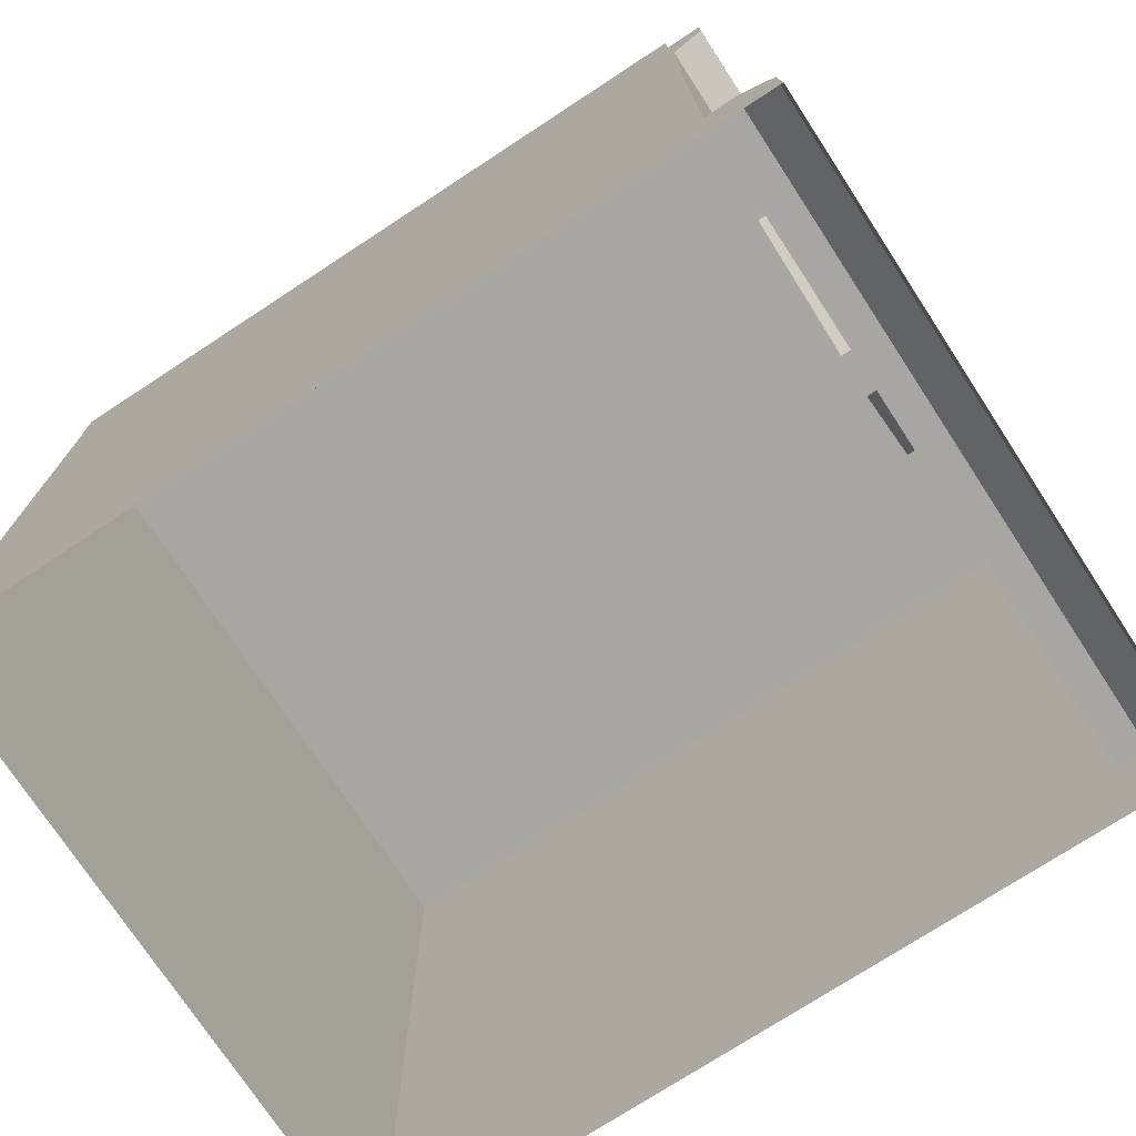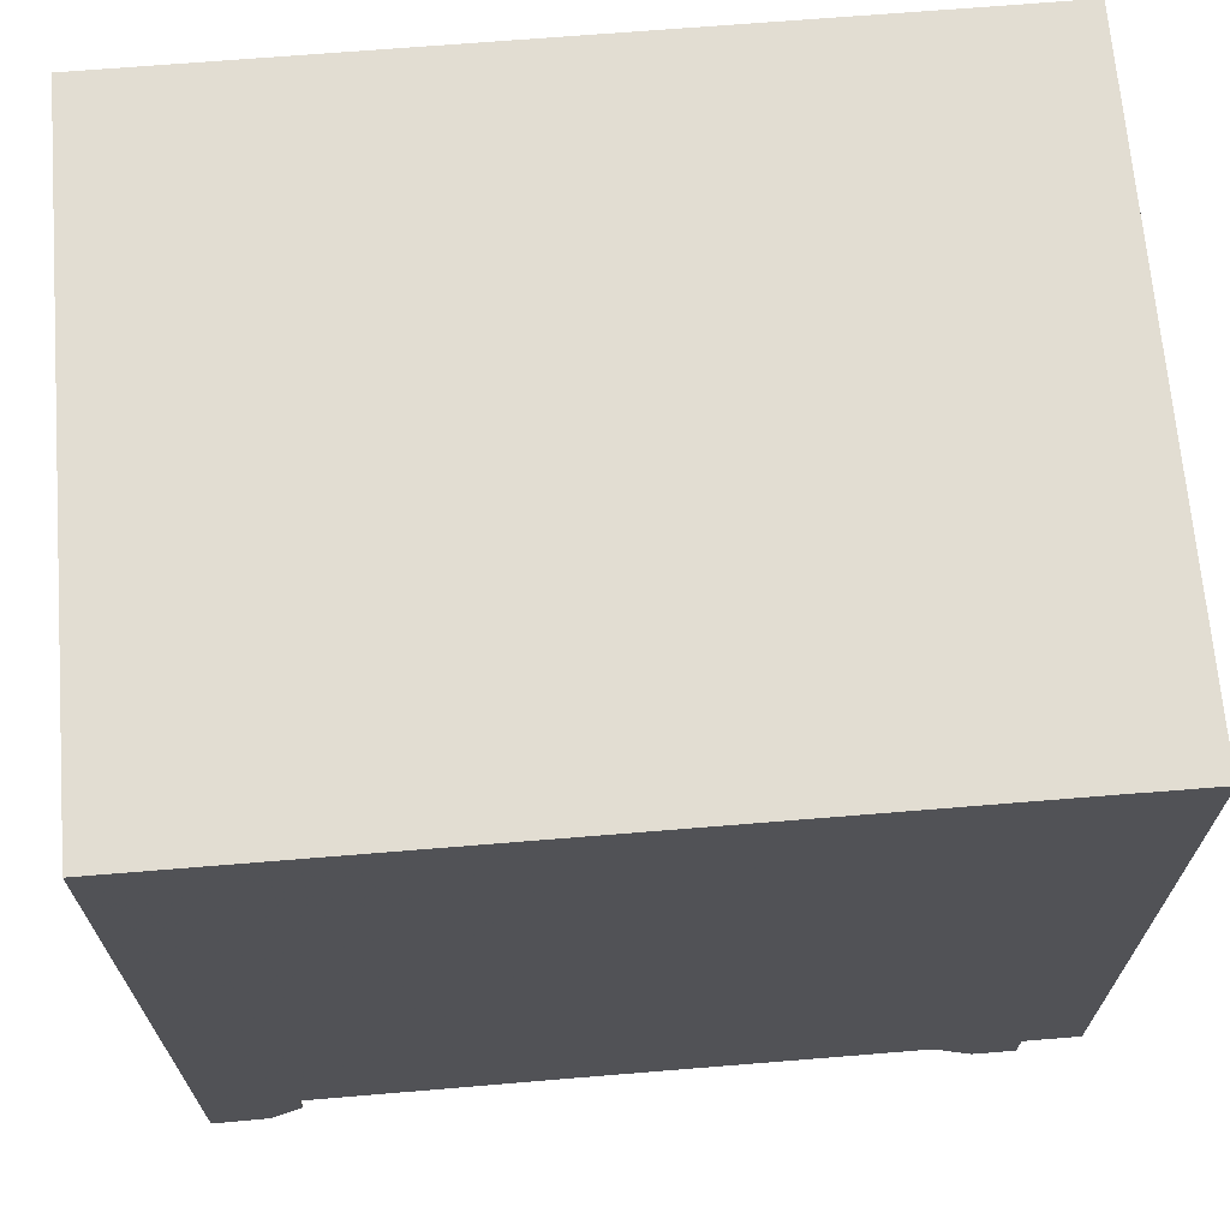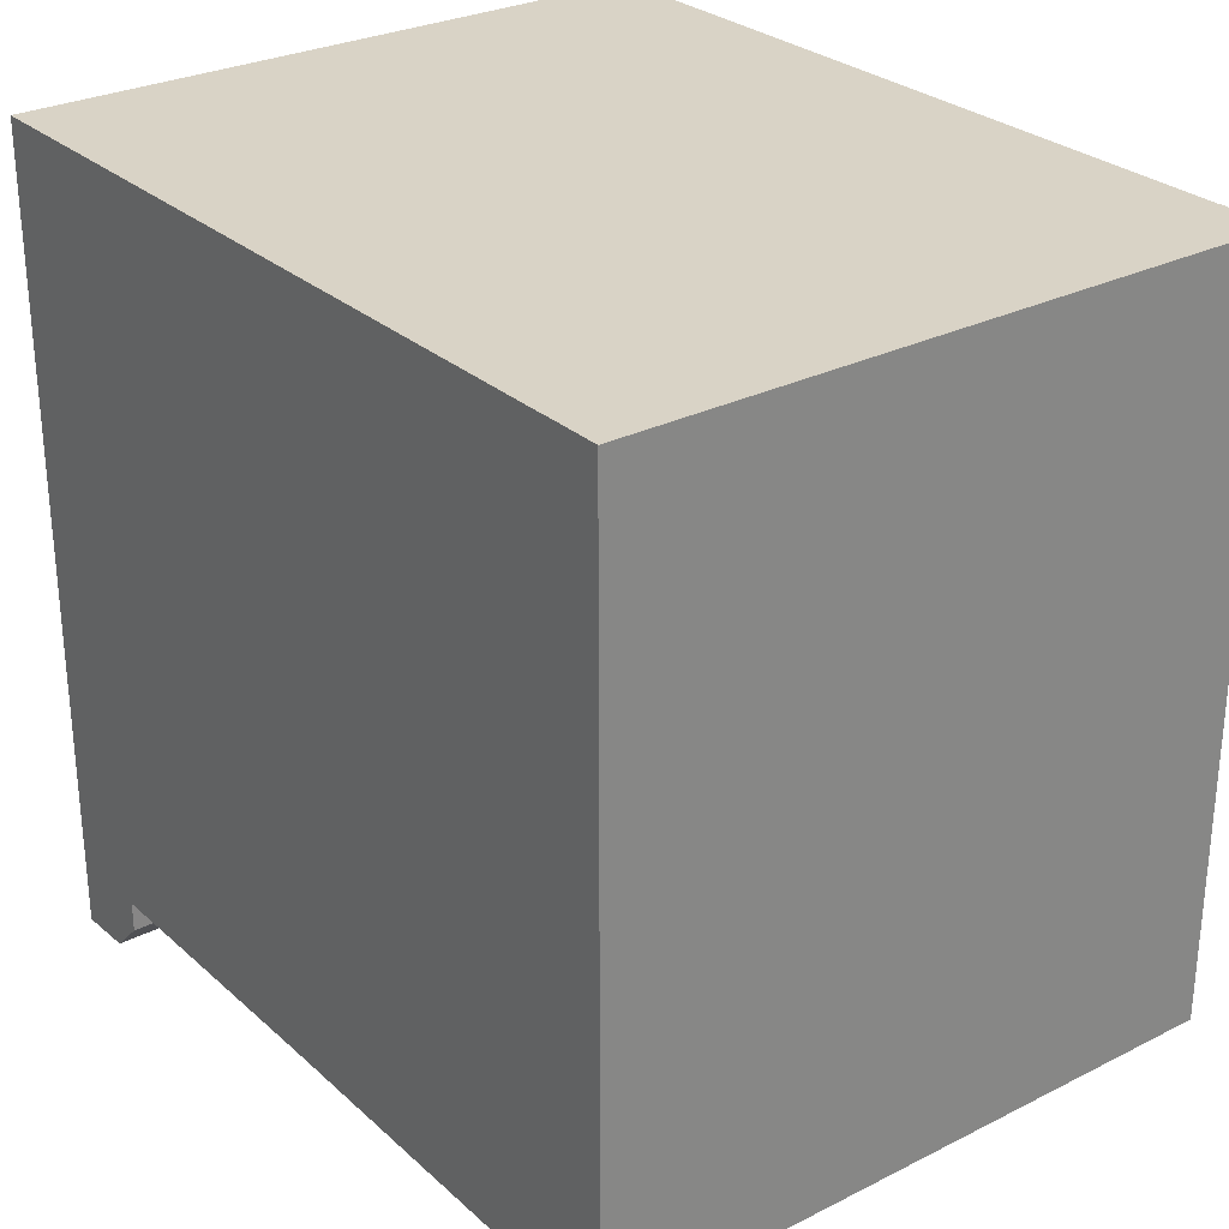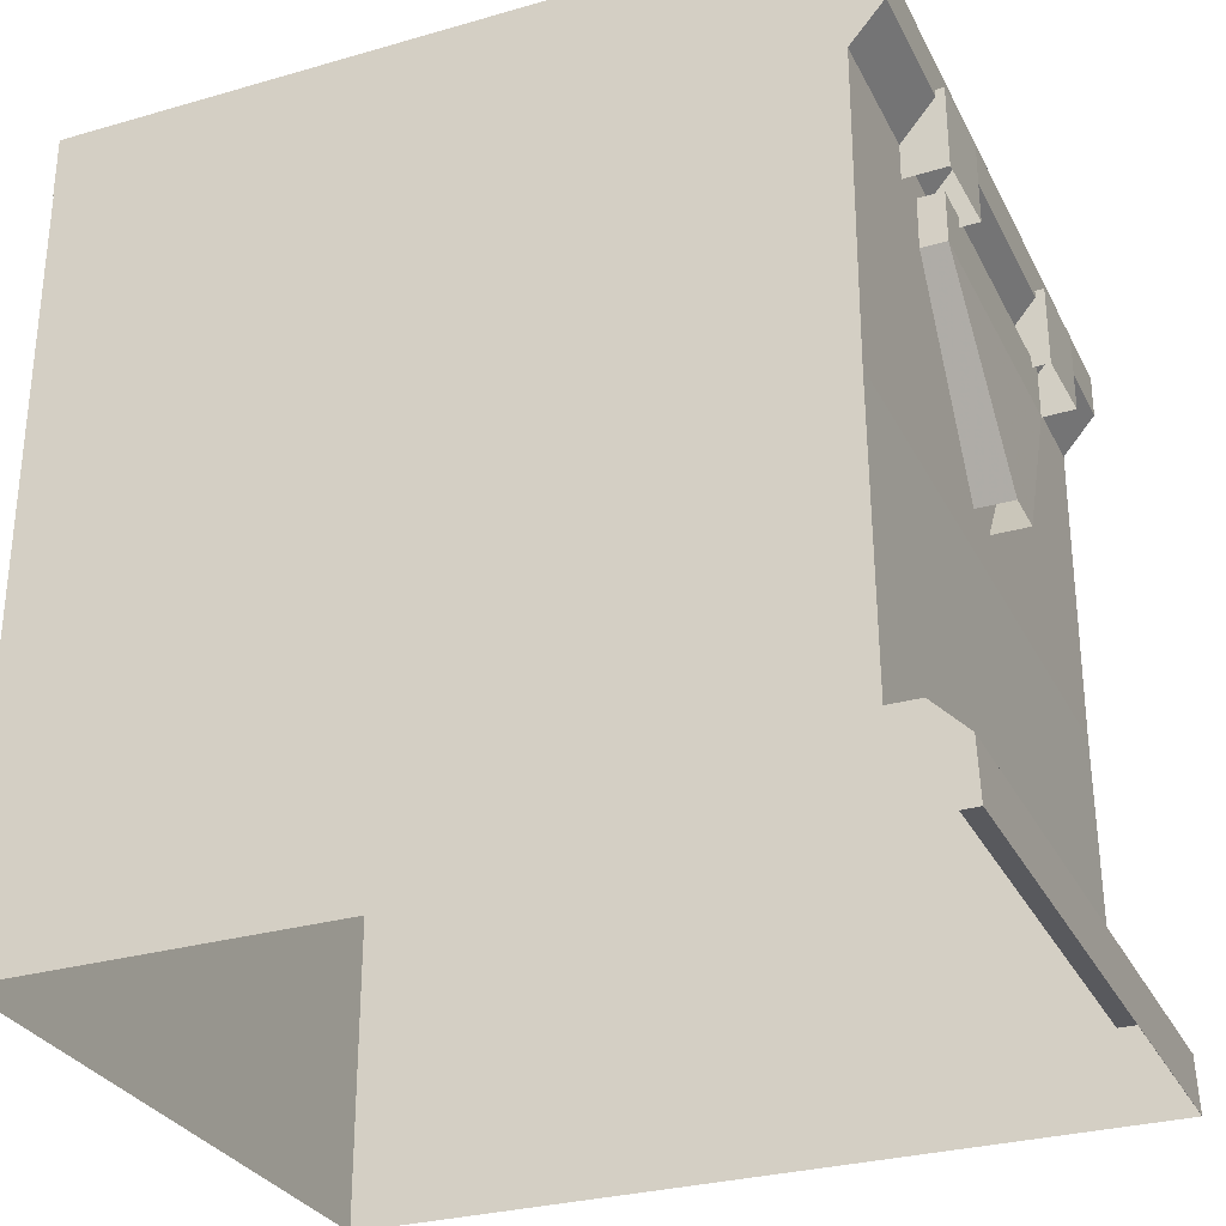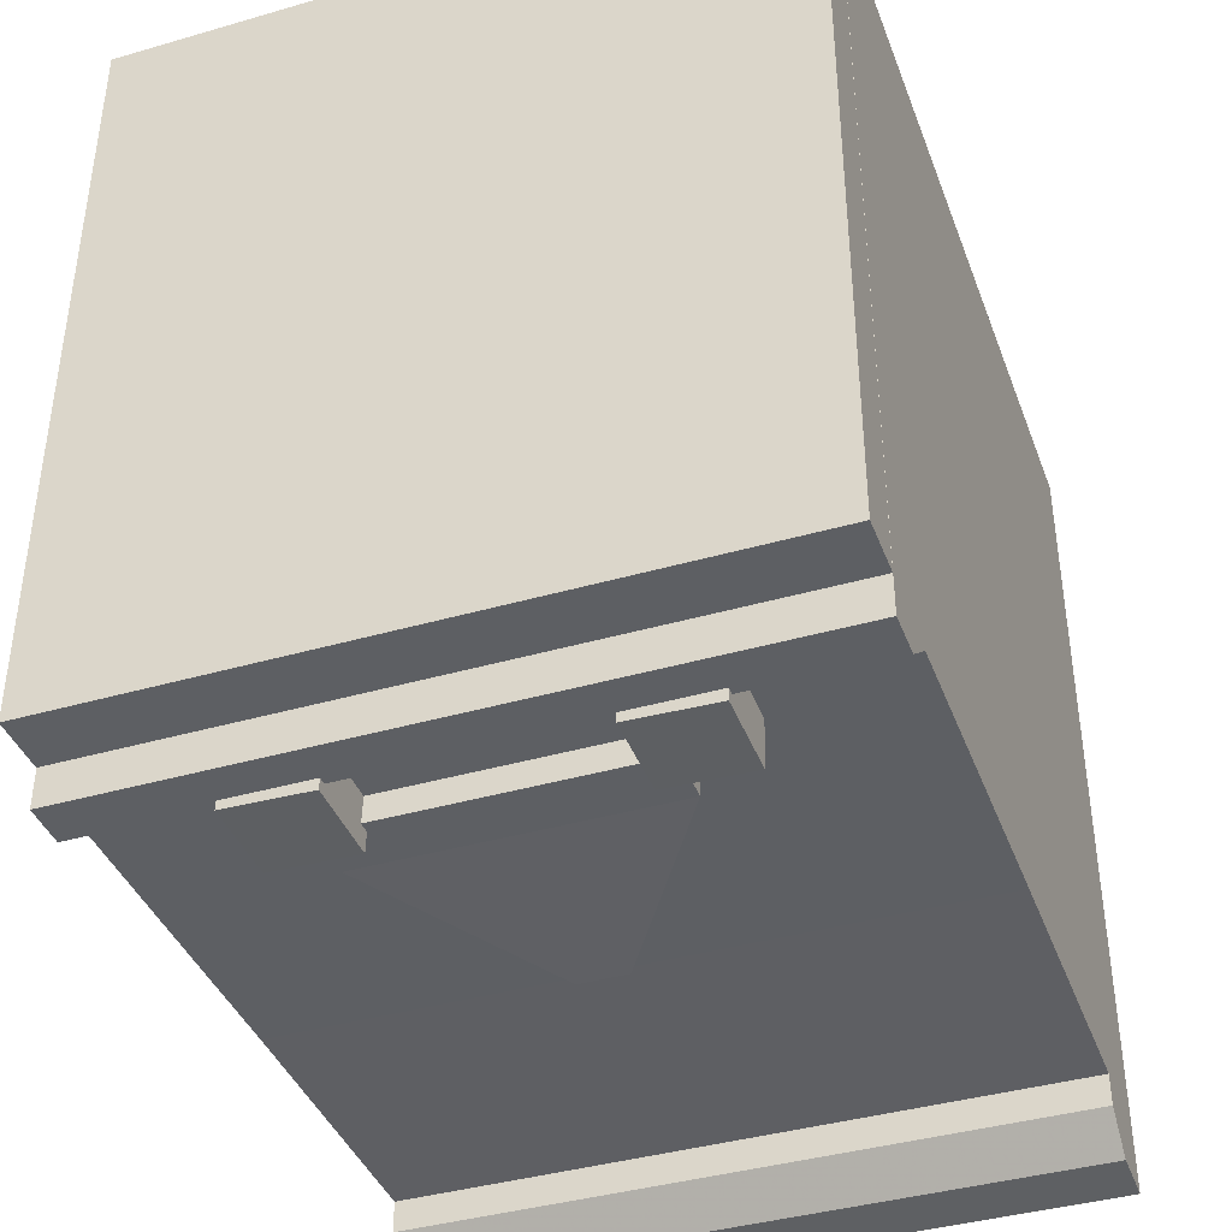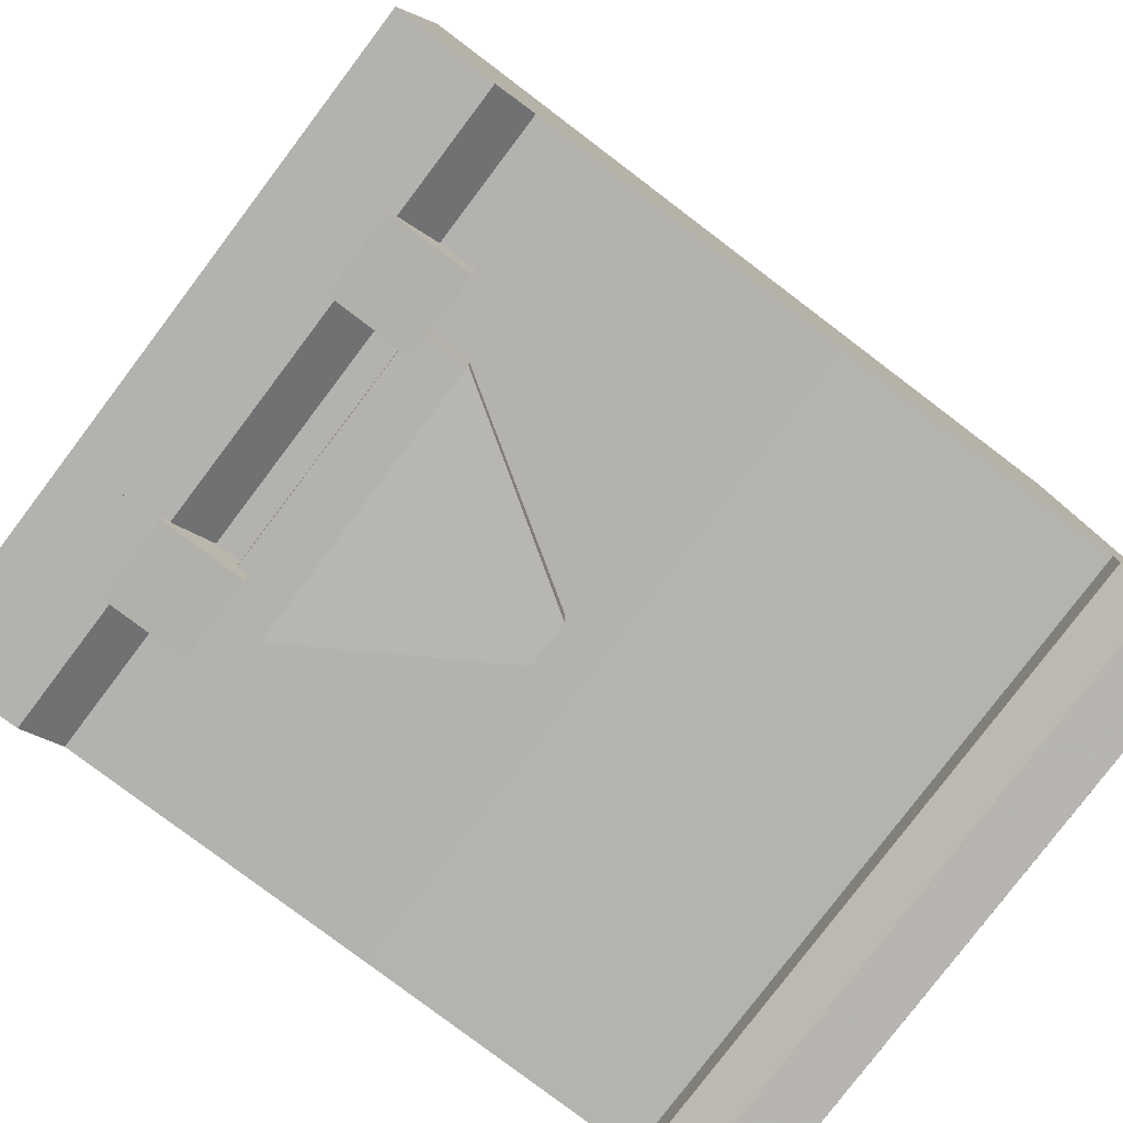
<metadata>
{"format":"obj","ext":"obj","renderer":"f3d","projection":"perspective","resolution":1024,"background":"white","views":[{"elev":-74.3,"azim":-56.8,"up":"+Z"},{"elev":68.3,"azim":-94.7,"up":"+Y"},{"elev":28.3,"azim":-37.2,"up":"+Y"},{"elev":-29.8,"azim":-67.2,"up":"+Z"},{"elev":-40.1,"azim":19.6,"up":"+Y"},{"elev":-79.8,"azim":52.9,"up":"+Y"}]}
</metadata>
<code>
g zhanchang_fuben_259_qiangmian01b
v 127.8 6.572 323.6
v -0.2434 6.572 323.6
v -0.2434 -126.4 323.6
v 127.8 -126.4 323.6
v -127.4 164.2 323.6
v -127.4 6.572 323.6
v -0.2434 164.2 323.6
v 127.8 164.2 323.6
v -127.4 -126.4 323.6
v 127.8 6.572 299
v 127.8 6.572 323.6
v 127.8 -126.4 323.6
v 127.8 -126.4 299
v 127.8 -126.4 299
v 127.8 -126.4 323.6
v -0.2434 -126.4 323.6
v -0.2434 -126.4 299
v -127.4 164.2 299
v -127.4 164.2 323.6
v -0.2434 164.2 323.6
v -0.2434 164.2 299
v -127.4 6.572 299
v -127.4 6.572 323.6
v -127.4 164.2 323.6
v -127.4 164.2 299
v 127.8 164.2 299
v 127.8 164.2 323.6
v 127.8 164.2 323.6
v 127.8 164.2 299
v -127.4 -126.4 299
v -127.4 -126.4 323.6
v -127.4 -126.4 323.6
v -127.4 -126.4 299
f 1 2 3
f 3 4 1
f 5 6 2
f 2 7 5
f 8 7 2
f 2 1 8
f 9 3 2
f 2 6 9
f 10 11 12
f 12 13 10
f 14 15 16
f 16 17 14
f 18 19 20
f 20 21 18
f 22 23 24
f 24 25 22
f 26 27 11
f 11 10 26
f 21 20 28
f 28 29 21
f 30 31 23
f 23 22 30
f 17 16 32
f 32 33 17
g zhanchang_fuben_259_qiangmian01b
v -0.5537 -141.4 284.5
v -0.5537 -128.2 268.9
v 127.8 -128.2 268.9
v 127.8 -141.4 284.5
v -0.5537 164 301.3
v -0.5537 164 147.1
v -127.3 164 147.1
v -127.3 164 301.3
v -0.5537 -128.2 268.9
v -0.5537 -127.7 148.1
v 127.8 -127.7 148.1
v 127.8 -128.2 268.9
v -0.5537 -128.5 36.49
v -0.5537 -140.5 36.47
v 127.8 -140.5 36.47
v 127.8 -128.5 36.49
v -0.5537 -154.5 1.163
v -0.5537 -154.4 1.163
v -127.3 -154.4 1.163
v -127.3 -154.5 1.163
v -0.5537 -140.5 36.47
v -0.5537 -153.6 23.22
v 127.8 -153.6 23.22
v 127.8 -140.5 36.47
v -127.3 -154.4 1.163
v -0.5537 -154.4 1.163
v -0.5537 -153.6 23.22
v -127.3 -153.6 23.22
v -0.5537 -141.4 301.3
v -127.3 -141.4 301.3
v -127.3 -141.4 284.5
v -0.5537 -141.4 284.5
v 127.8 14.86 301.3
v -0.5537 14.86 301.3
v -0.5537 -141.4 301.3
v 127.8 -141.4 301.3
v -127.3 -154.5 1.163
v -127.3 15.27 1.163
v -127.3 164 1.163
v -127.3 -153.6 23.22
v -127.3 -140.5 36.47
v -127.3 -128.5 36.49
v -127.3 -154.4 1.163
v -127.3 -128.5 36.49
v -127.3 15.27 1.163
v -127.3 -128.5 36.49
v -0.5537 -128.5 36.49
v -127.3 -127.7 148.1
v -127.3 -128.2 268.9
v -127.3 14.86 301.3
v -127.3 15.22 147.6
v -127.3 -127.7 148.1
v -127.3 -141.4 284.5
v -127.3 -128.2 268.9
v -127.3 -128.2 268.9
v -127.3 -128.5 36.49
v -127.3 -140.5 36.47
v 127.8 -154.5 1.163
v 127.8 -154.4 1.163
v -127.3 -140.5 36.47
v -127.3 -153.6 23.22
v 127.8 -154.4 1.163
v 127.8 -153.6 23.22
v -127.3 164 301.3
v -127.3 14.86 301.3
v -0.5537 164 301.3
v -127.3 164 1.163
v -0.5537 164 1.163
v 127.8 -128.5 36.49
v 127.8 -141.4 284.5
v 127.8 -141.4 301.3
v -127.3 -141.4 301.3
v -127.3 -141.4 284.5
v -127.3 -141.4 301.3
v -127.3 164 301.3
v -127.3 164 147.1
v -127.3 164 1.163
v 127.8 164 147.1
v 127.8 15.22 147.6
v 127.8 15.28 1.163
v 127.8 164 1.163
v 127.8 -153.6 23.22
v 127.8 -154.4 1.163
v 127.8 -154.5 1.163
v 127.8 -128.5 36.49
v 127.8 -140.5 36.47
v 127.8 164 1.163
v 127.8 164 147.1
v 127.8 164 301.3
v 127.8 14.86 301.3
v 127.8 164 301.3
v 127.8 -128.2 268.9
v 127.8 -127.7 148.1
v 127.8 164 301.3
v 127.8 -141.4 301.3
v 127.8 -141.4 284.5
f 34 35 36
f 36 37 34
f 38 39 40
f 40 41 38
f 42 43 44
f 44 45 42
f 46 47 48
f 48 49 46
f 50 51 52
f 52 53 50
f 54 55 56
f 56 57 54
f 58 59 60
f 60 61 58
f 62 63 64
f 64 65 62
f 66 67 68
f 68 69 66
f 70 52 71
f 71 72 70
f 73 74 75
f 75 76 73
f 76 77 78
f 79 80 43
f 43 81 79
f 82 83 84
f 84 85 82
f 86 87 35
f 35 34 86
f 88 81 43
f 43 42 88
f 89 90 47
f 47 46 89
f 91 92 51
f 51 50 91
f 93 94 55
f 55 54 93
f 95 96 60
f 60 59 95
f 97 98 67
f 67 99 97
f 100 40 39
f 39 101 100
f 102 44 43
f 43 80 102
f 65 103 104
f 104 62 65
f 105 68 67
f 67 98 105
f 106 107 83
f 83 82 106
f 83 108 109
f 109 84 83
f 109 110 78
f 78 84 109
f 77 85 84
f 84 78 77
f 111 112 113
f 113 114 111
f 115 116 117
f 115 117 118
f 115 118 119
f 120 101 39
f 39 121 120
f 111 122 123
f 123 112 111
f 124 121 39
f 39 38 124
f 125 126 112
f 112 123 125
f 127 99 67
f 67 66 127
f 128 129 125
f 125 123 128
f 112 126 118
f 118 113 112
f 118 117 113
g zhanchang_fuben_259_qiangmian01b
v -58.33 -137.9 238.9
v -2.69 -137.9 238.9
v -2.69 -137.9 259.3
v -58.33 -137.9 259.3
v -11.65 -142.5 165.8
v -2.69 -142.5 165.8
v -58.33 -137.9 259.3
v -58.33 -121.4 259.3
v -58.33 -121.4 238.9
v -58.33 -137.9 238.9
v -11.65 -121.9 165.8
v -11.65 -142.5 165.8
v -2.69 -121.4 259.3
v -58.33 -121.4 259.3
v -2.69 -137.9 259.3
v 52.95 -137.9 238.9
v 52.95 -137.9 259.3
v 6.274 -142.5 165.8
v 52.95 -137.9 259.3
v 52.95 -137.9 238.9
v 52.95 -121.4 238.9
v 52.95 -121.4 259.3
v 6.274 -142.5 165.8
v 6.274 -121.9 165.8
v 52.95 -121.4 259.3
f 130 131 132
f 132 133 130
f 134 135 131
f 131 130 134
f 136 137 138
f 138 139 136
f 139 138 140
f 140 141 139
f 142 143 136
f 136 144 142
f 145 146 132
f 132 131 145
f 147 145 131
f 131 135 147
f 148 149 150
f 150 151 148
f 149 152 153
f 153 150 149
f 142 144 148
f 148 154 142
g zhanchang_fuben_259_qiangmian01b
v 77.53 -124.5 287.5
v 45.37 -123.7 287.5
v 44.83 -144.9 287.5
v 76.98 -145.8 287.5
v 76.98 -145.8 287.5
v 44.83 -144.9 287.5
v 44.83 -144.9 254.9
v 76.98 -145.8 254.9
v 76.98 -145.8 287.5
v 76.98 -145.8 254.9
v 77.53 -124.5 254.9
v 77.53 -124.5 287.5
v 44.83 -144.9 254.9
v 44.83 -144.9 287.5
v 45.37 -123.7 287.5
v 45.37 -123.7 254.9
v -42.94 -124.4 287.5
v -75.09 -123.5 287.5
v -75.64 -144.8 287.5
v -43.48 -145.6 287.5
v -43.48 -145.6 287.5
v -75.64 -144.8 287.5
v -75.64 -144.8 254.9
v -43.48 -145.6 254.9
v -43.48 -145.6 287.5
v -43.48 -145.6 254.9
v -42.94 -124.4 254.9
v -42.94 -124.4 287.5
v -75.64 -144.8 254.9
v -75.64 -144.8 287.5
v -75.09 -123.5 287.5
v -75.09 -123.5 254.9
f 155 156 157
f 157 158 155
f 159 160 161
f 161 162 159
f 163 164 165
f 165 166 163
f 167 168 169
f 169 170 167
f 171 172 173
f 173 174 171
f 175 176 177
f 177 178 175
f 179 180 181
f 181 182 179
f 183 184 185
f 185 186 183

</code>
